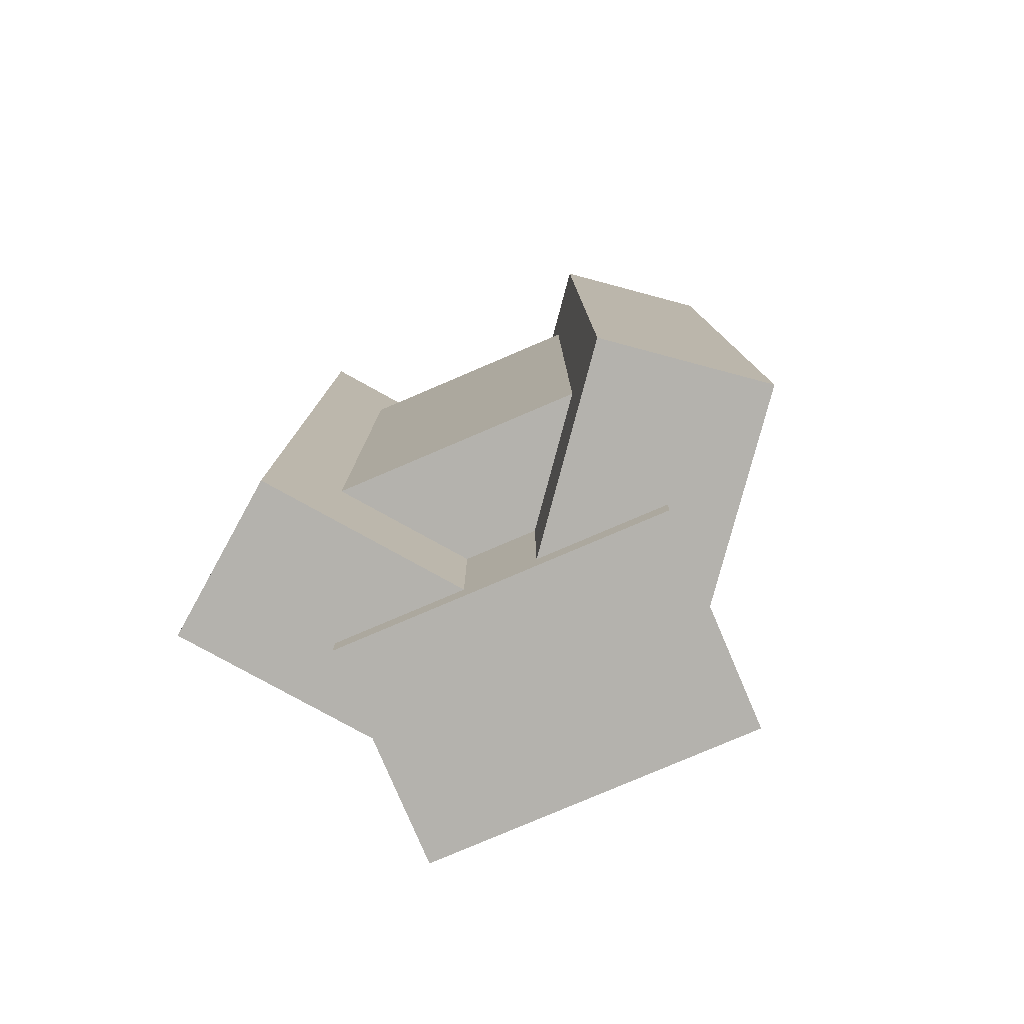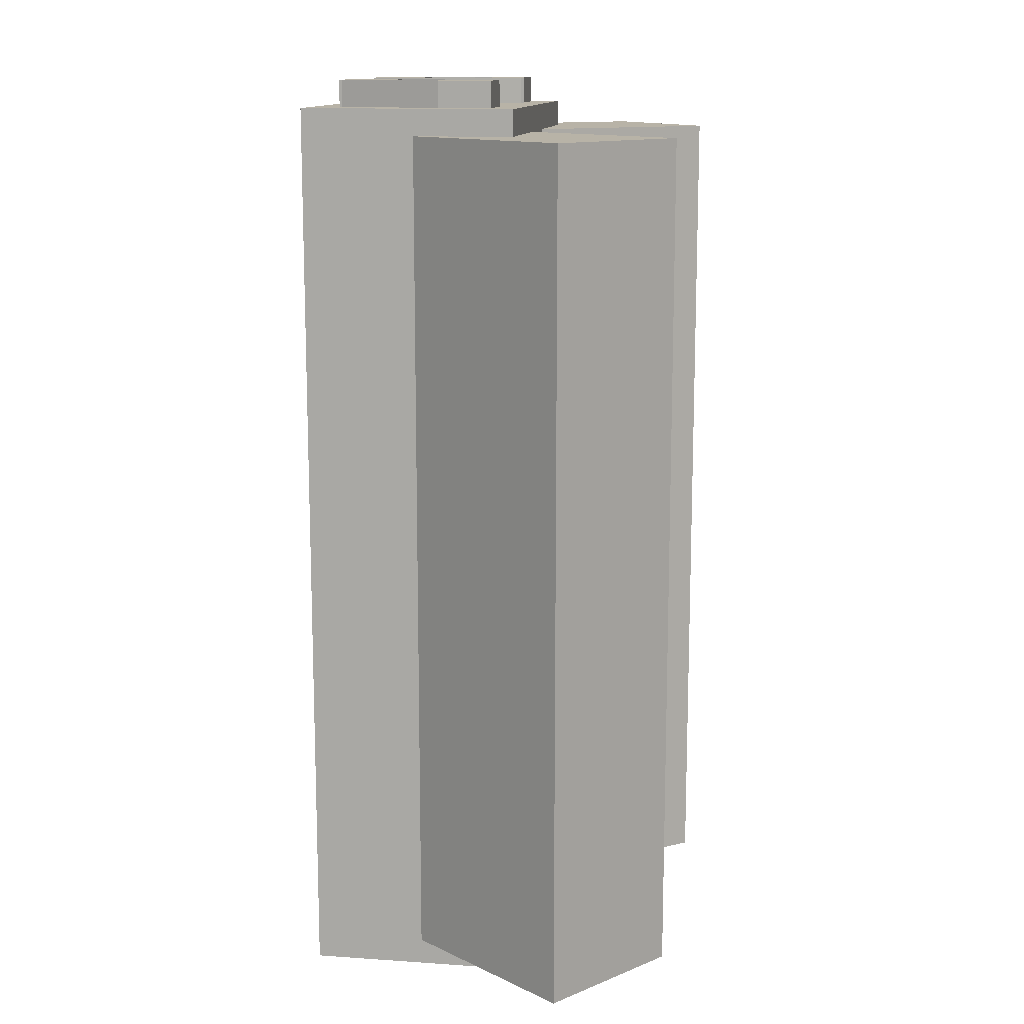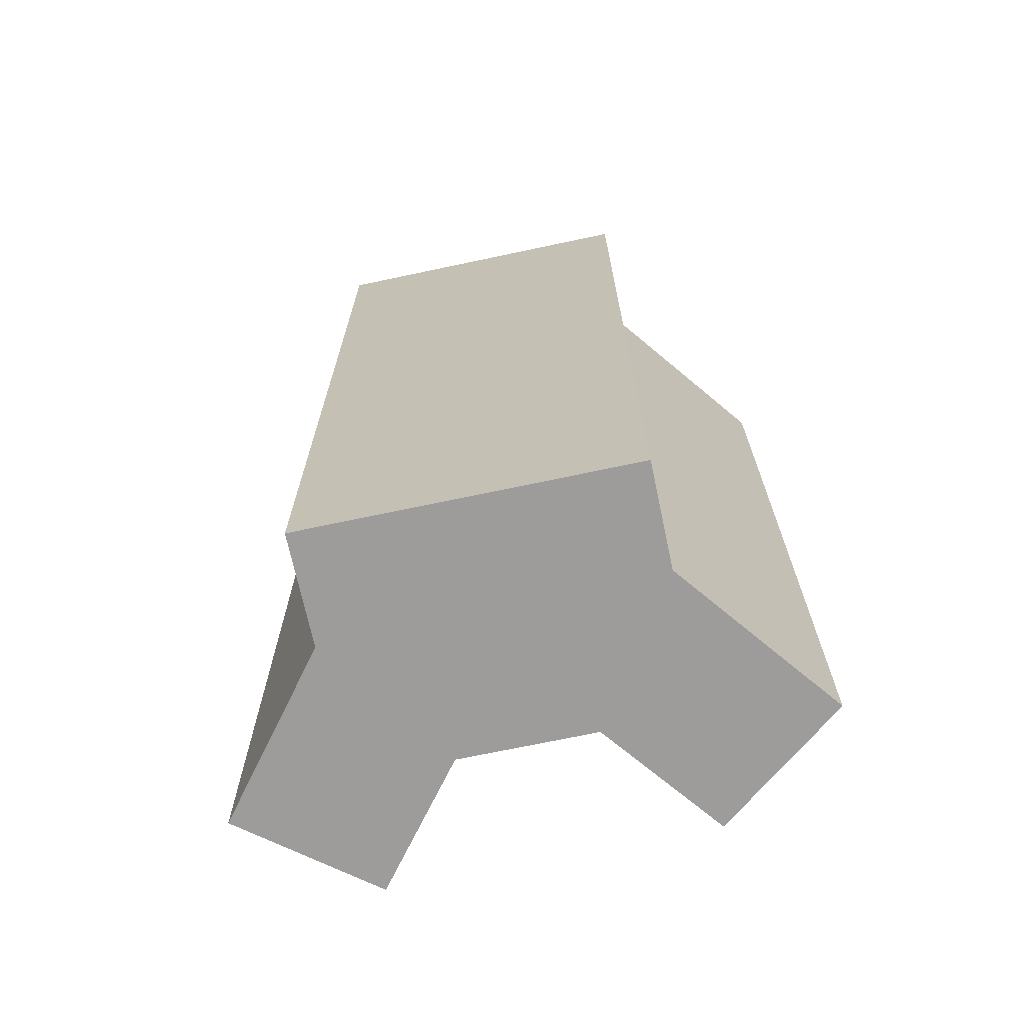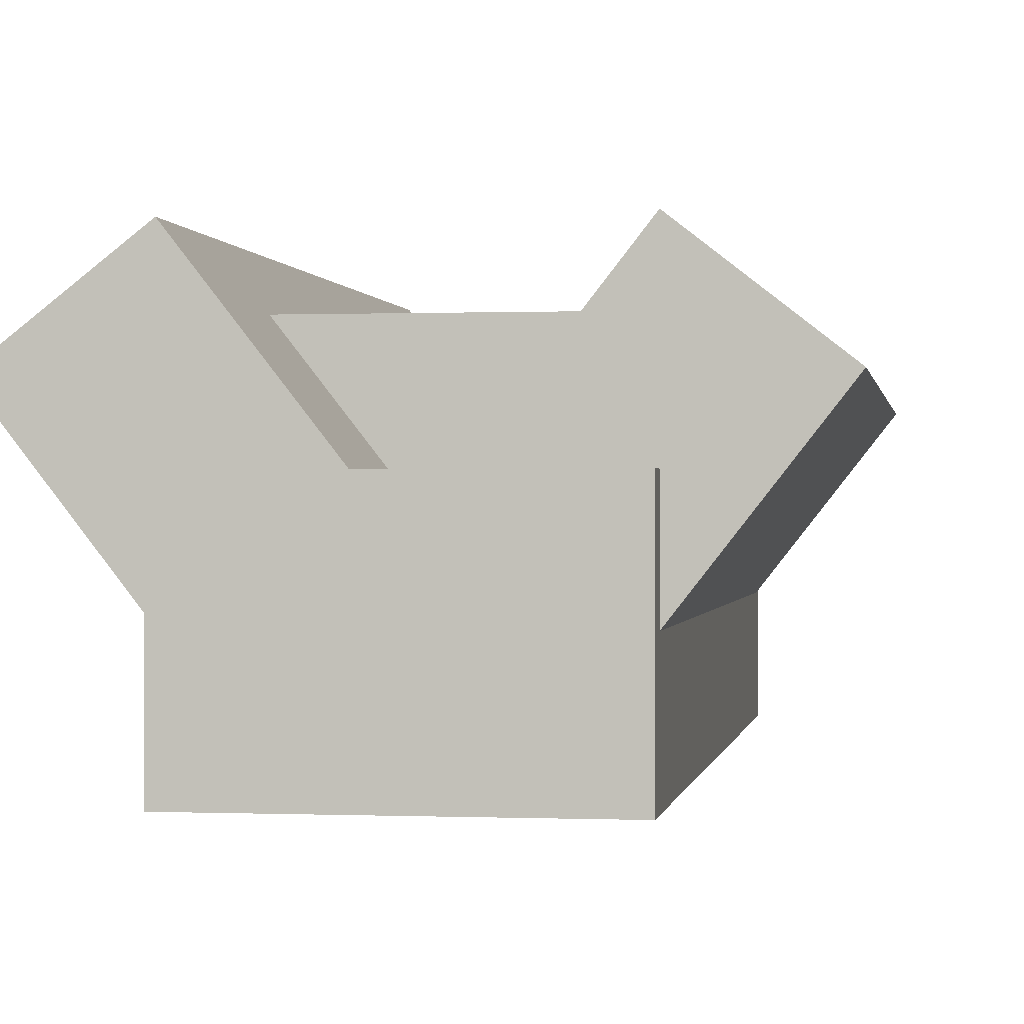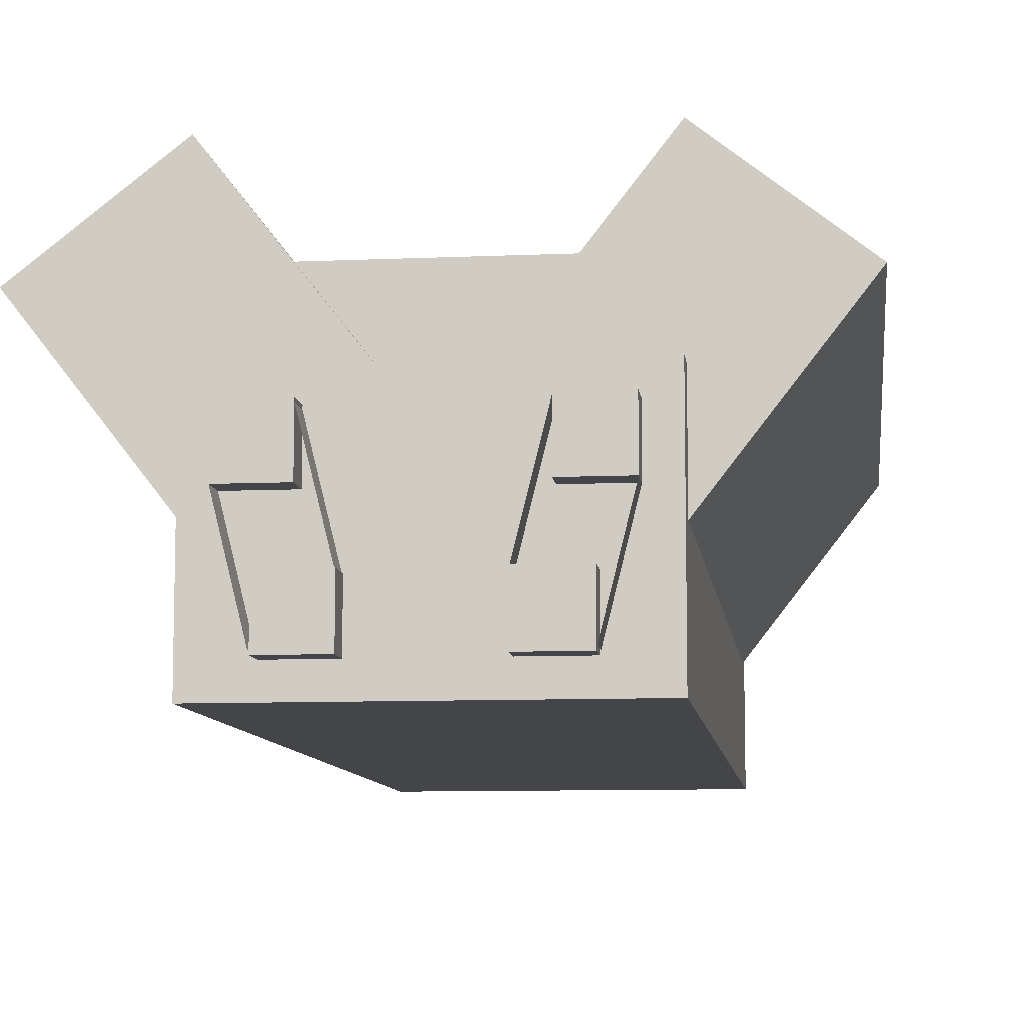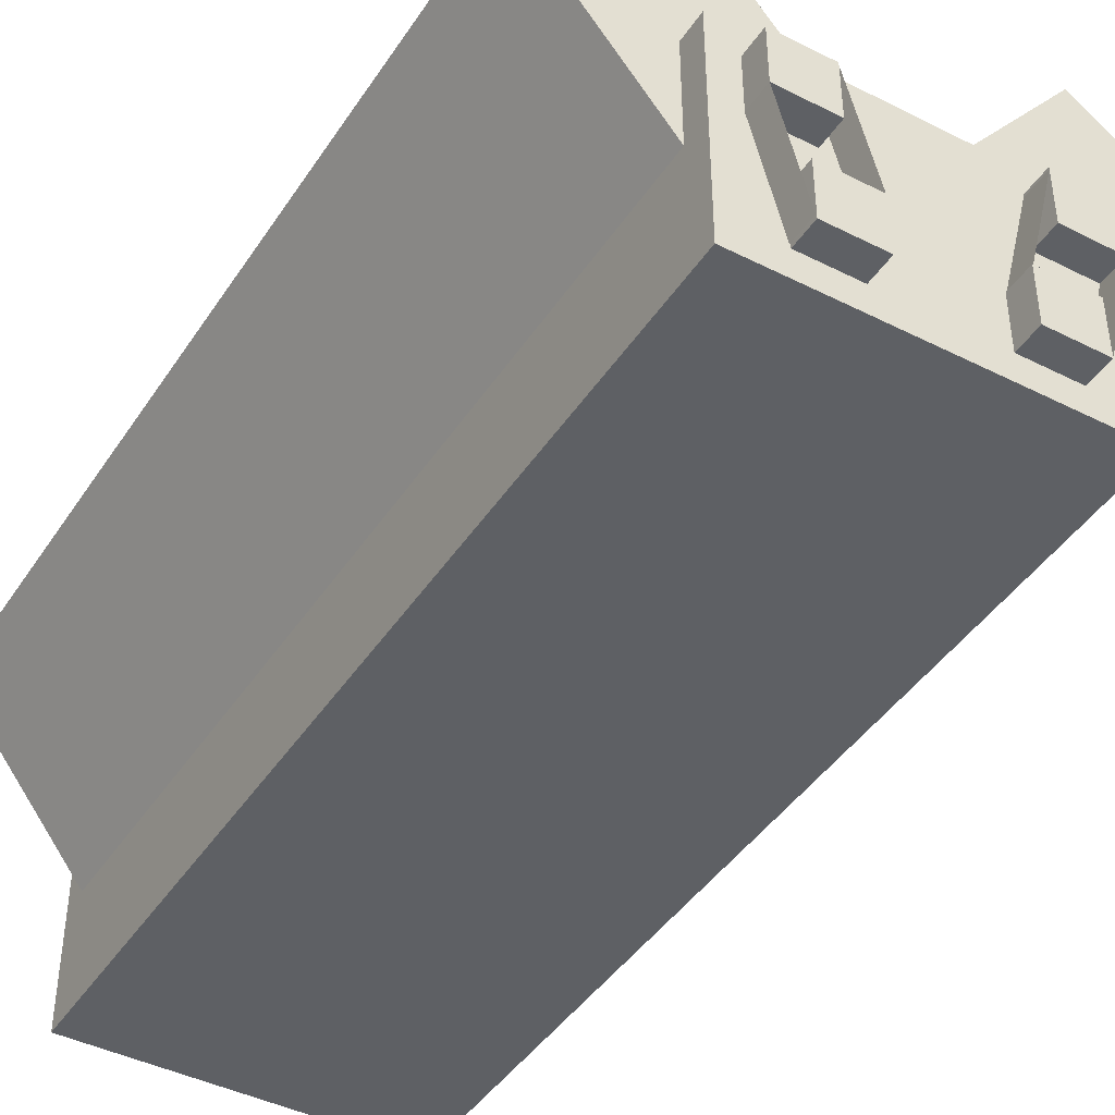
<metadata>
{"format":"obj","ext":"obj","renderer":"f3d","projection":"perspective","resolution":1024,"background":"white","views":[{"elev":-79.6,"azim":-156.9,"up":"+Z"},{"elev":12.9,"azim":99.1,"up":"+Z"},{"elev":-70.1,"azim":12.0,"up":"+Z"},{"elev":0.0,"azim":-171.2,"up":"+Y"},{"elev":-9.0,"azim":6.8,"up":"+Y"},{"elev":-43.0,"azim":-30.9,"up":"+Y"}]}
</metadata>
<code>
o trin_v8
v -0.1875 0.25 -0
v -0.1875 0.25 1.062
v 0.1875 0.25 1.062
v 0.1875 0.25 0
v 0.1875 0 0
v 0.1875 0 1.062
v -0.1875 -0 1.062
v -0.1875 -0 -0
v 0.1875 0.4375 0.03125
v 0.1875 0.4375 1.031
v 0.3353 0.3221 1.031
v 0.3353 0.3221 0.03125
v 0.1813 0.1251 0.03125
v 0.1813 0.1251 1.031
v 0.03358 0.2405 1.031
v 0.03358 0.2405 0.03125
v -0.3353 0.3221 0.03125
v -0.3353 0.3221 1.031
v -0.1875 0.4375 1.031
v -0.1875 0.4375 0.03125
v -0.03358 0.2405 0.03125
v -0.03358 0.2405 1.031
v -0.1813 0.1251 1.031
v -0.1813 0.1251 0.03125
v -0.25 0.375 0.1875
v -0.25 0.375 0.875
v 0.25 0.375 0.875
v 0.25 0.375 0.1875
v 0.25 0.25 0.1875
v 0.25 0.25 0.875
v -0.25 0.25 0.875
v -0.25 0.25 0.1875
v -0.125 0.09375 1.031
v -0.125 0.09375 1.094
v -0.0625 0.09375 1.094
v -0.0625 0.09375 1.031
v -0.0625 0.03125 1.031
v -0.0625 0.03125 1.094
v -0.125 0.03125 1.094
v -0.125 0.03125 1.031
v 0.09375 0.2188 1.031
v 0.09375 0.2188 1.094
v 0.1562 0.2188 1.094
v 0.1562 0.2188 1.031
v 0.1562 0.1562 1.031
v 0.1562 0.1562 1.094
v 0.09375 0.1562 1.094
v 0.09375 0.1562 1.031
v -0.1562 0.2188 1.031
v -0.1562 0.2188 1.094
v -0.09375 0.2188 1.094
v -0.09375 0.2188 1.031
v -0.09375 0.1562 1.031
v -0.09375 0.1562 1.094
v -0.1562 0.1562 1.094
v -0.1562 0.1562 1.031
v 0.0625 0.09375 1.031
v 0.0625 0.09375 1.094
v 0.125 0.09375 1.094
v 0.125 0.09375 1.031
v 0.125 0.03125 1.031
v 0.125 0.03125 1.094
v 0.0625 0.03125 1.094
v 0.0625 0.03125 1.031
v 0.1562 0.1562 1.031
v 0.1562 0.1562 1.094
v 0.1562 0.1562 1.094
v 0.1562 0.1562 1.031
v 0.126 0.03496 1.031
v 0.126 0.03496 1.094
v 0.126 0.03496 1.094
v 0.126 0.03496 1.031
v 0.09375 0.2156 1.031
v 0.09375 0.2156 1.094
v 0.09375 0.2156 1.094
v 0.09375 0.2156 1.031
v 0.06351 0.09434 1.031
v 0.06351 0.09434 1.094
v 0.06351 0.09434 1.094
v 0.06351 0.09434 1.031
v -0.09375 0.2156 1.031
v -0.09375 0.2156 1.094
v -0.09375 0.2156 1.094
v -0.09375 0.2156 1.031
v -0.06351 0.09434 1.031
v -0.06351 0.09434 1.094
v -0.06351 0.09434 1.094
v -0.06351 0.09434 1.031
v -0.1562 0.1562 1.031
v -0.1562 0.1562 1.094
v -0.1562 0.1562 1.094
v -0.1562 0.1562 1.031
v -0.126 0.03496 1.031
v -0.126 0.03496 1.094
v -0.126 0.03496 1.094
v -0.126 0.03496 1.031
f 1 2 3 4
f 5 6 7 8
f 2 1 8 7
f 4 3 6 5
f 3 2 7 6
f 1 4 5 8
f 9 10 11 12
f 13 14 15 16
f 10 9 16 15
f 12 11 14 13
f 11 10 15 14
f 9 12 13 16
f 17 18 19 20
f 21 22 23 24
f 18 17 24 23
f 20 19 22 21
f 19 18 23 22
f 17 20 21 24
f 25 26 27 28
f 29 30 31 32
f 26 25 32 31
f 28 27 30 29
f 27 26 31 30
f 25 28 29 32
f 33 34 35 36
f 37 38 39 40
f 34 33 40 39
f 36 35 38 37
f 35 34 39 38
f 33 36 37 40
f 41 42 43 44
f 45 46 47 48
f 42 41 48 47
f 44 43 46 45
f 43 42 47 46
f 41 44 45 48
f 49 50 51 52
f 53 54 55 56
f 50 49 56 55
f 52 51 54 53
f 51 50 55 54
f 49 52 53 56
f 57 58 59 60
f 61 62 63 64
f 58 57 64 63
f 60 59 62 61
f 59 58 63 62
f 57 60 61 64
f 65 66 67 68
f 69 70 71 72
f 66 65 72 71
f 68 67 70 69
f 67 66 71 70
f 65 68 69 72
f 73 74 75 76
f 77 78 79 80
f 74 73 80 79
f 76 75 78 77
f 75 74 79 78
f 73 76 77 80
f 81 82 83 84
f 85 86 87 88
f 82 81 88 87
f 84 83 86 85
f 83 82 87 86
f 81 84 85 88
f 89 90 91 92
f 93 94 95 96
f 90 89 96 95
f 92 91 94 93
f 91 90 95 94
f 89 92 93 96

</code>
